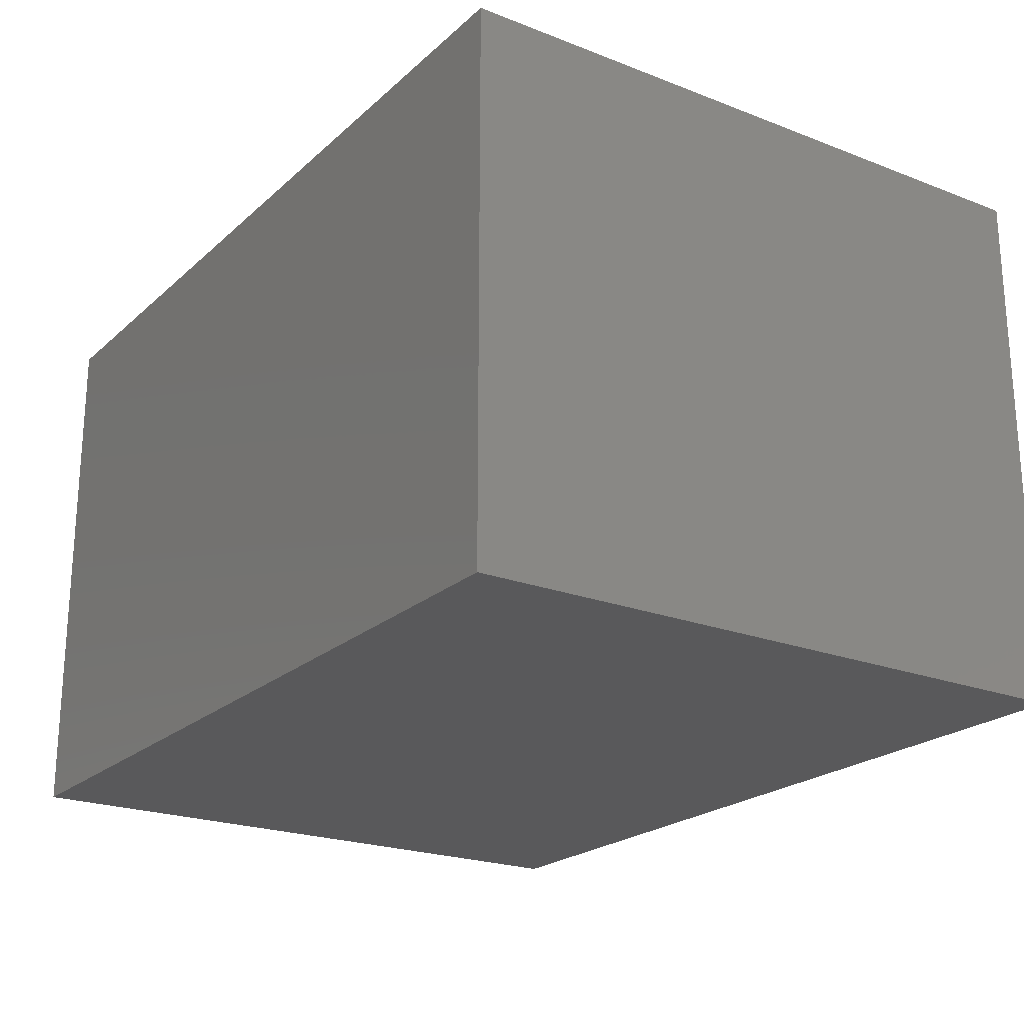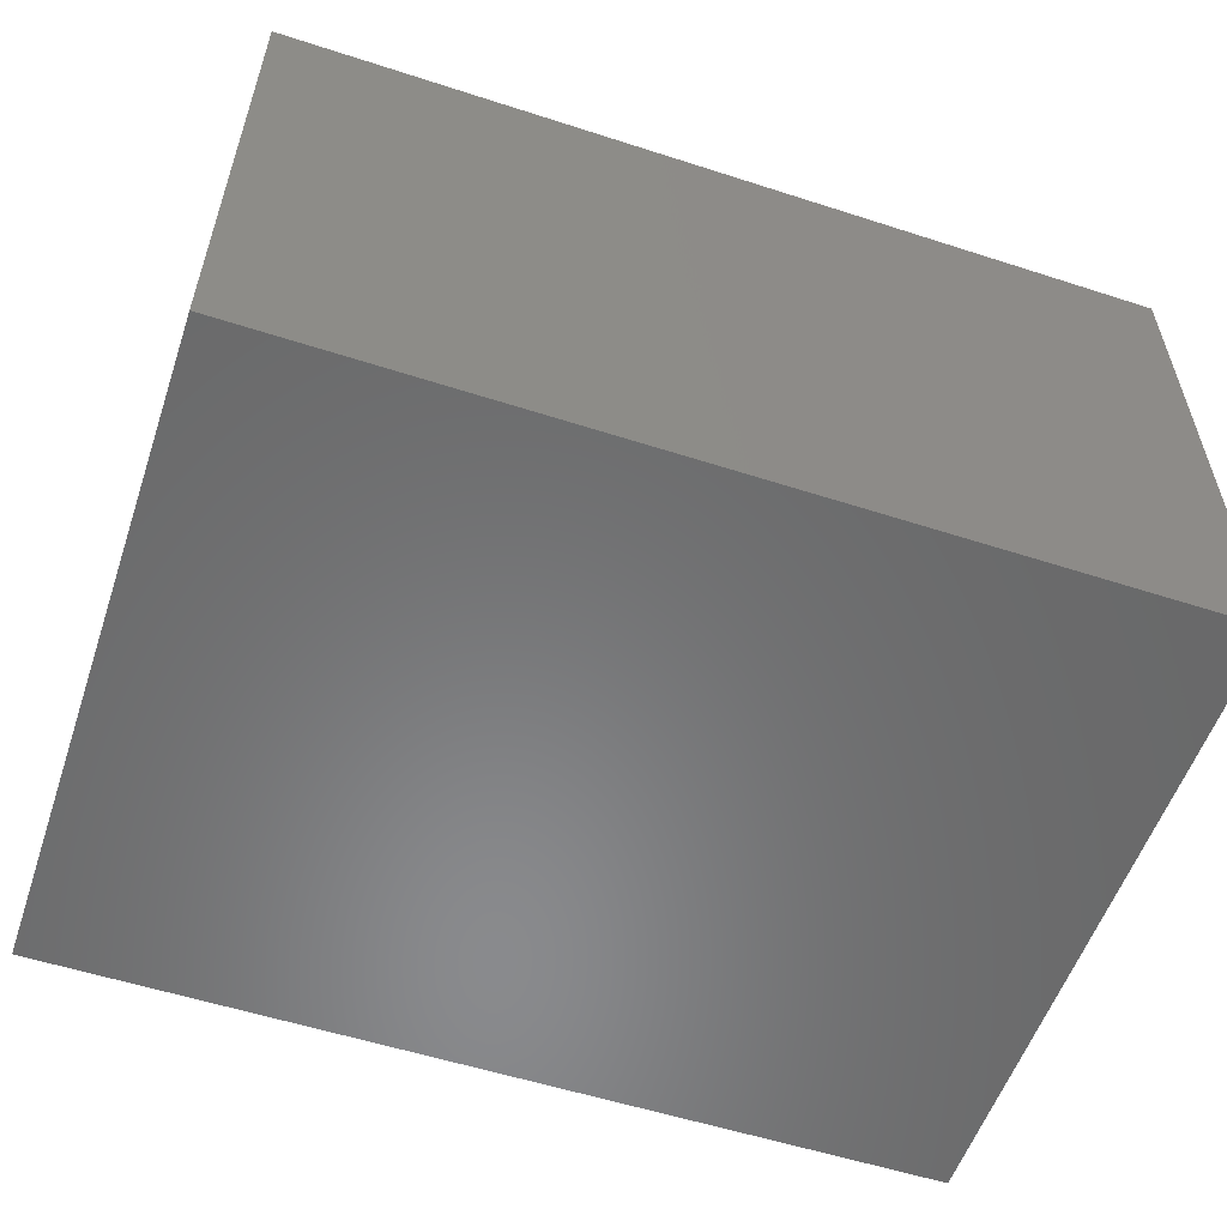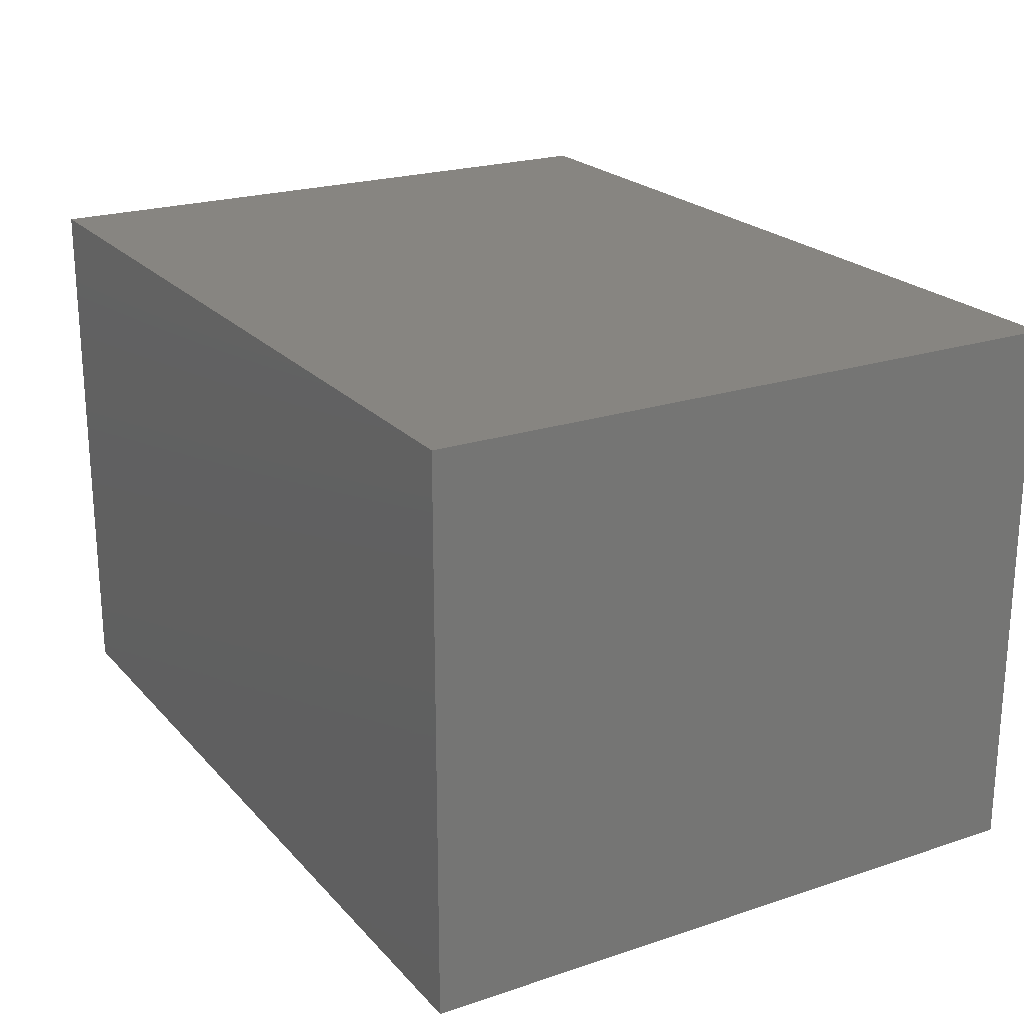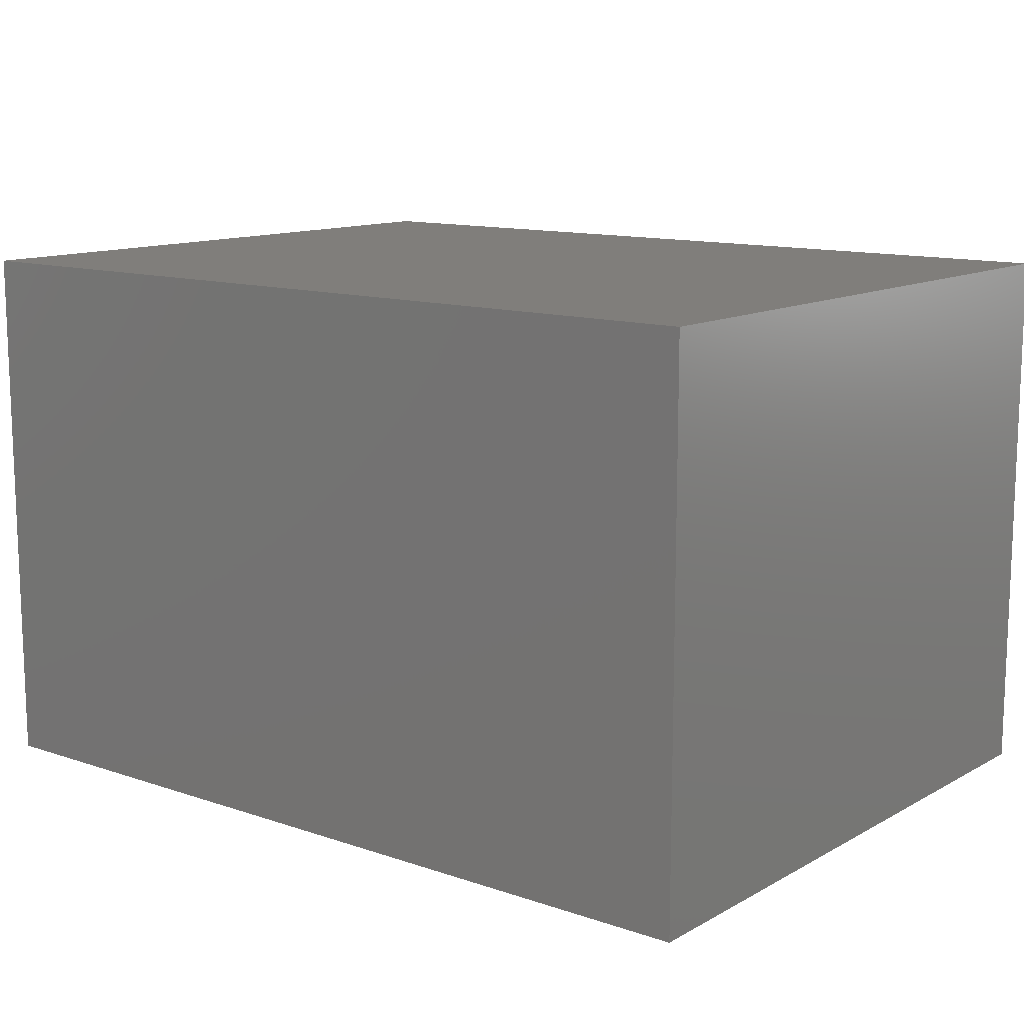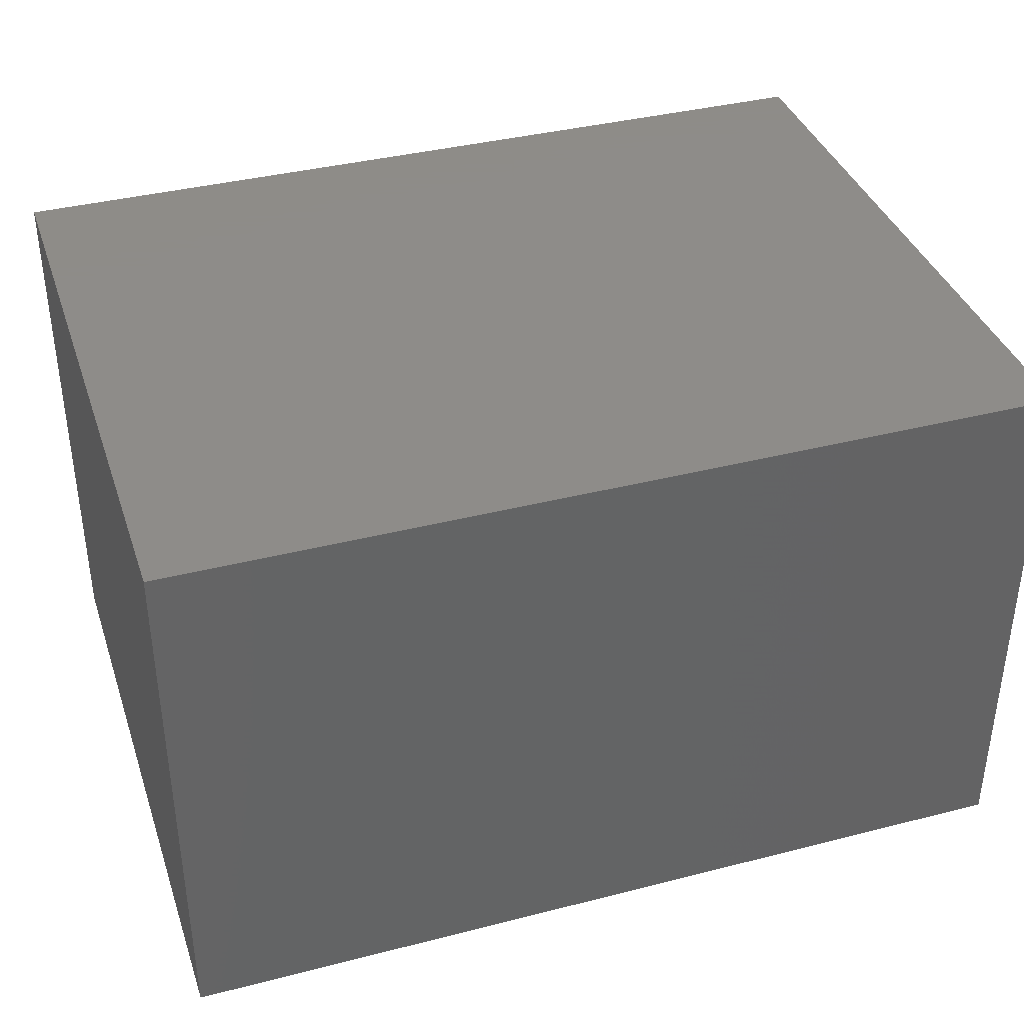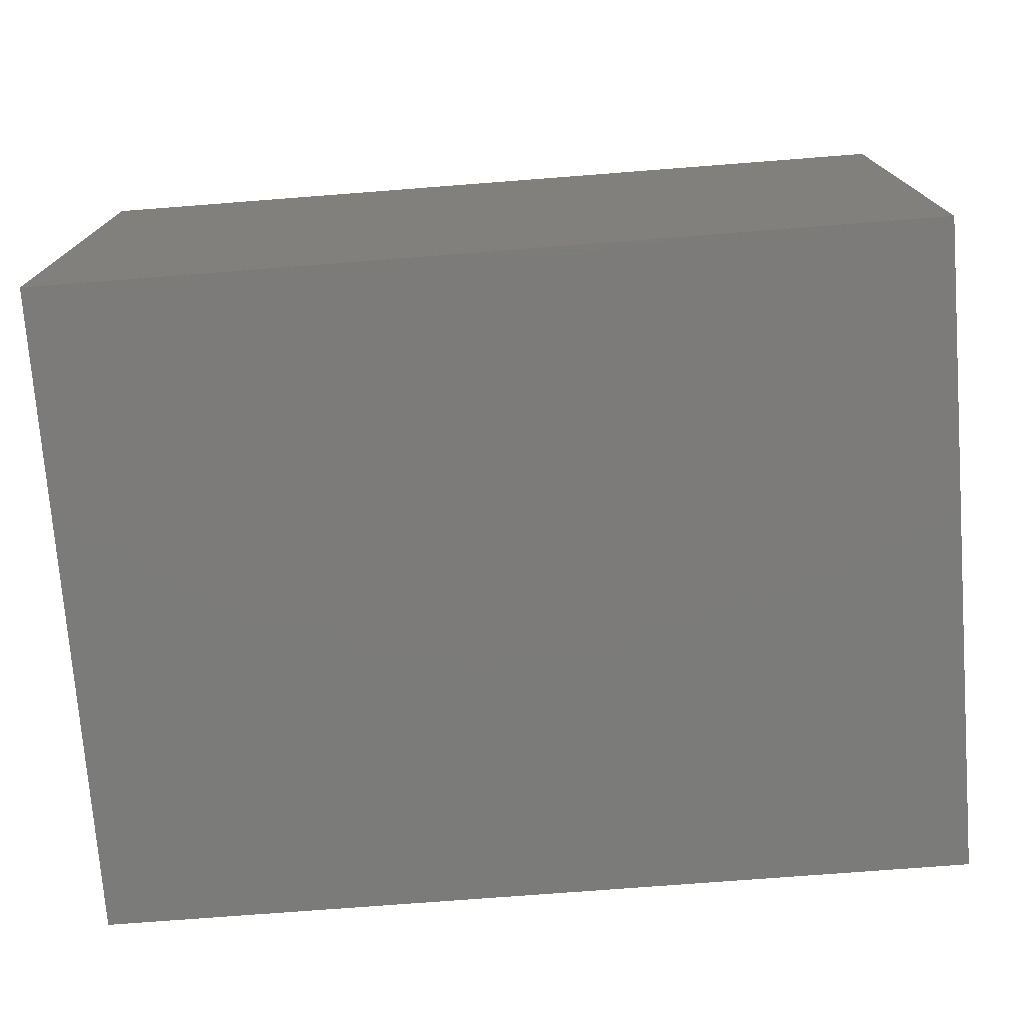
<metadata>
{"format":"stl","ext":"stl","renderer":"f3d","projection":"perspective","resolution":1024,"background":"white","views":[{"elev":-22.0,"azim":56.1,"up":"+Z"},{"elev":-56.0,"azim":161.3,"up":"+Z"},{"elev":22.0,"azim":60.0,"up":"+Z"},{"elev":12.4,"azim":38.4,"up":"+Z"},{"elev":38.0,"azim":162.0,"up":"+Z"},{"elev":-74.6,"azim":-175.6,"up":"+Z"}]}
</metadata>
<code>
# stl→obj: 8 verts, 12 faces
v -0.8 0.6 1
v 0.8 -0.6 1
v 0.8 0.6 1
v -0.8 -0.6 1
v -0.8 -0.6 0
v 0.8 0.6 0
v 0.8 -0.6 0
v -0.8 0.6 0
f 1 2 3
f 2 1 4
f 5 6 7
f 6 5 8
f 5 2 4
f 2 5 7
f 2 6 3
f 6 2 7
f 6 1 3
f 1 6 8
f 5 1 8
f 1 5 4

</code>
